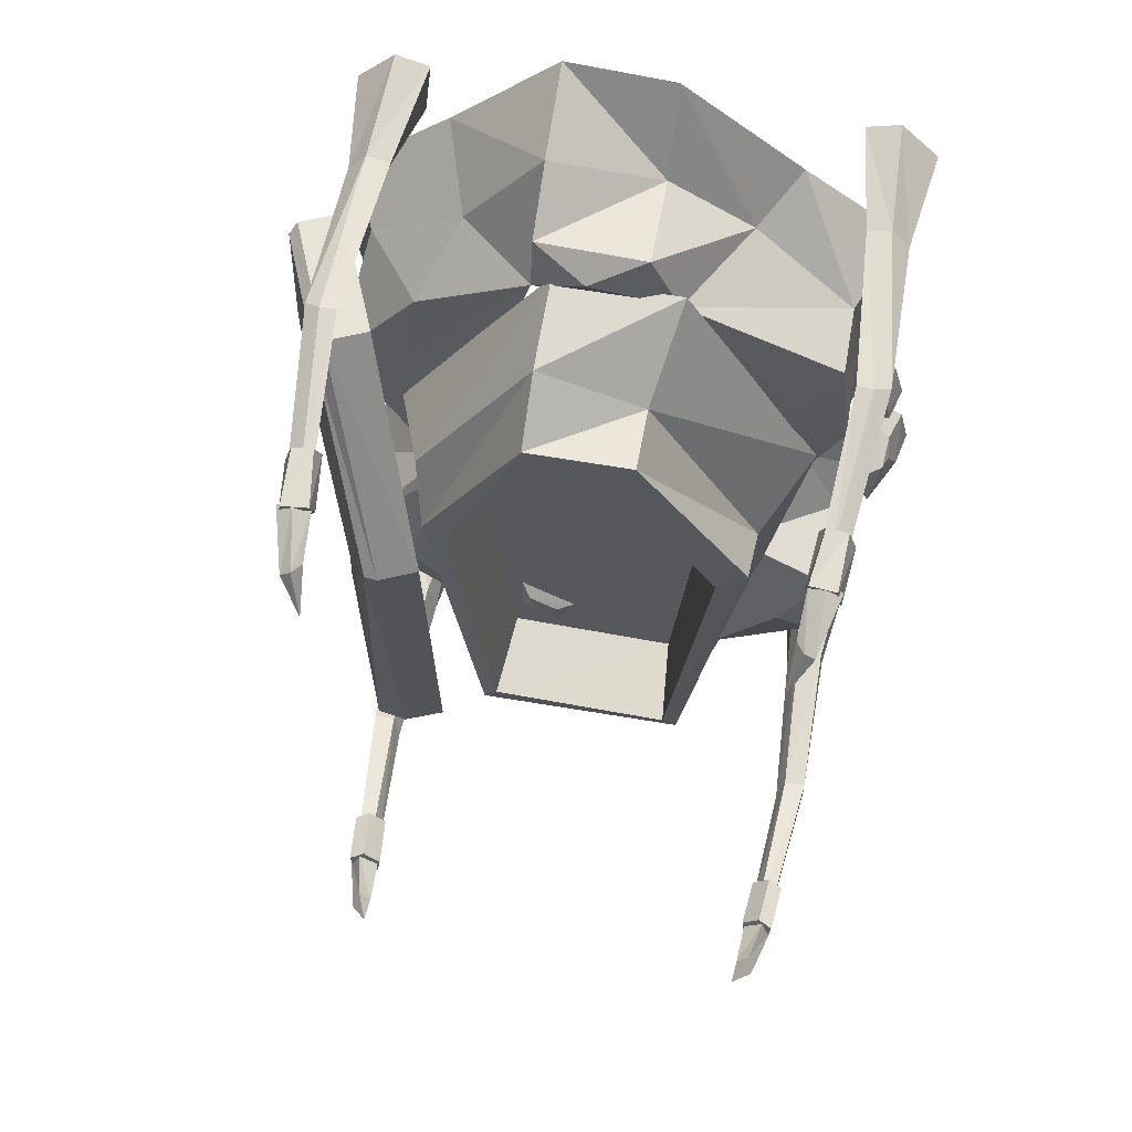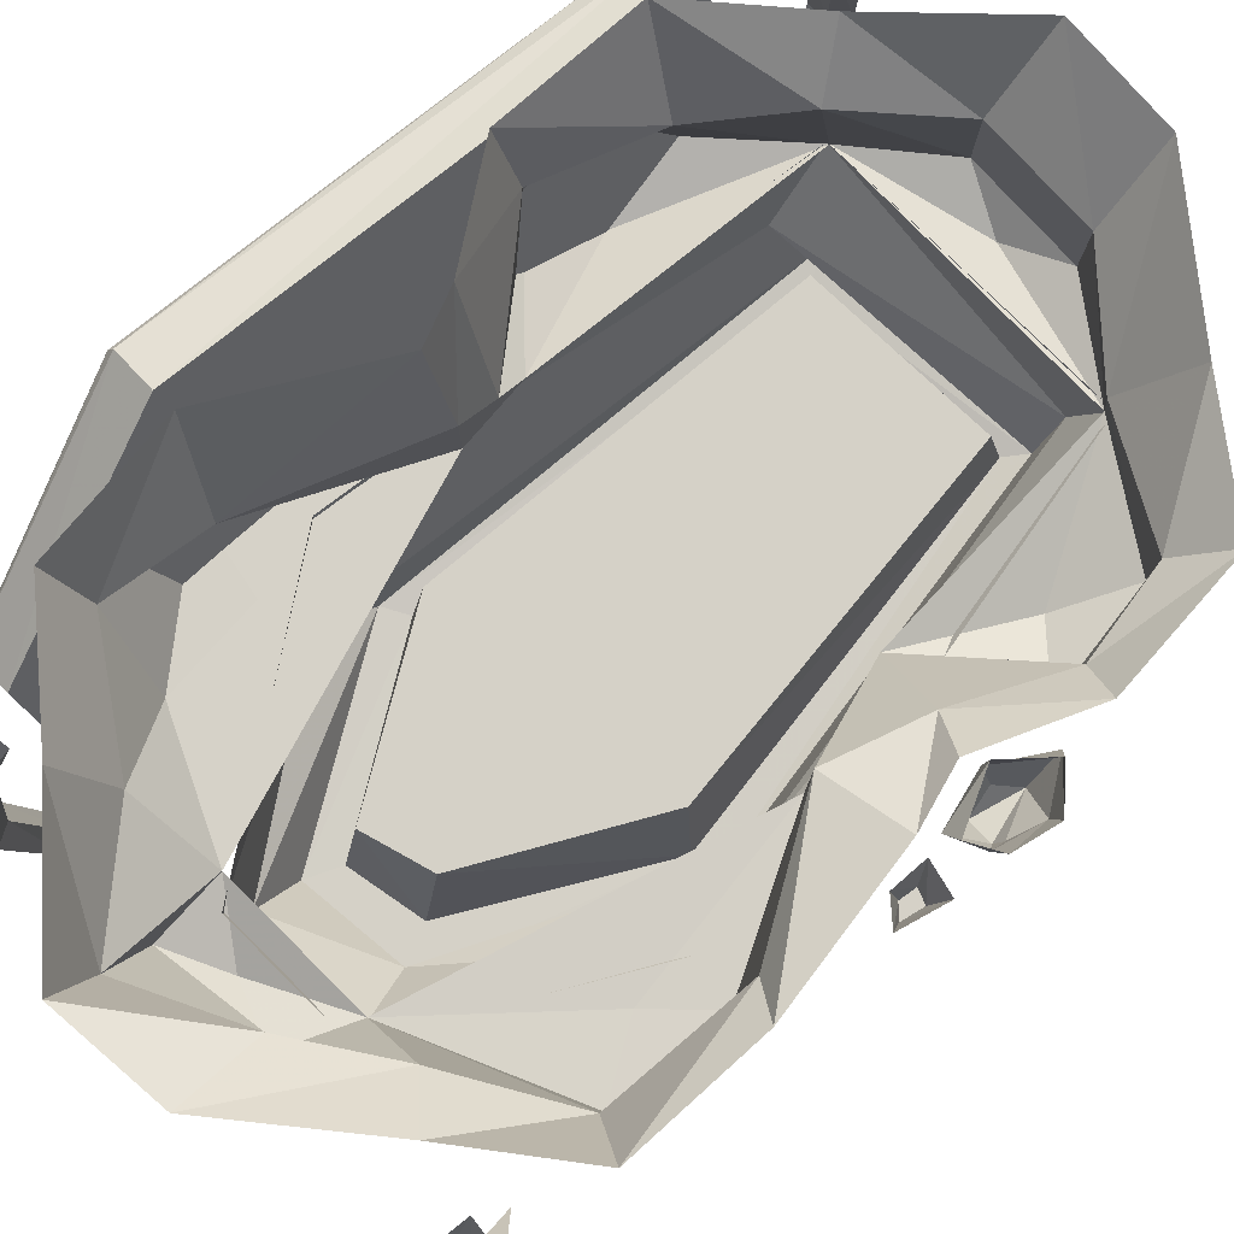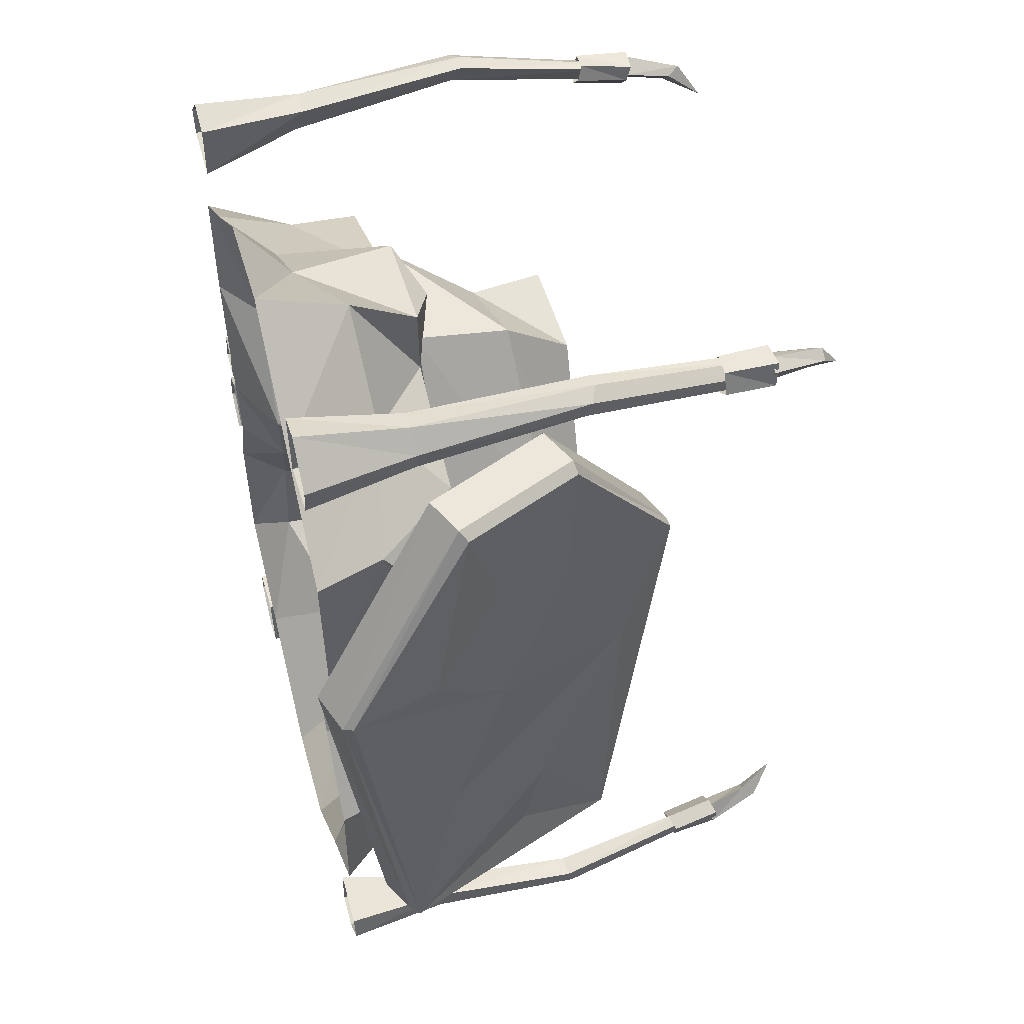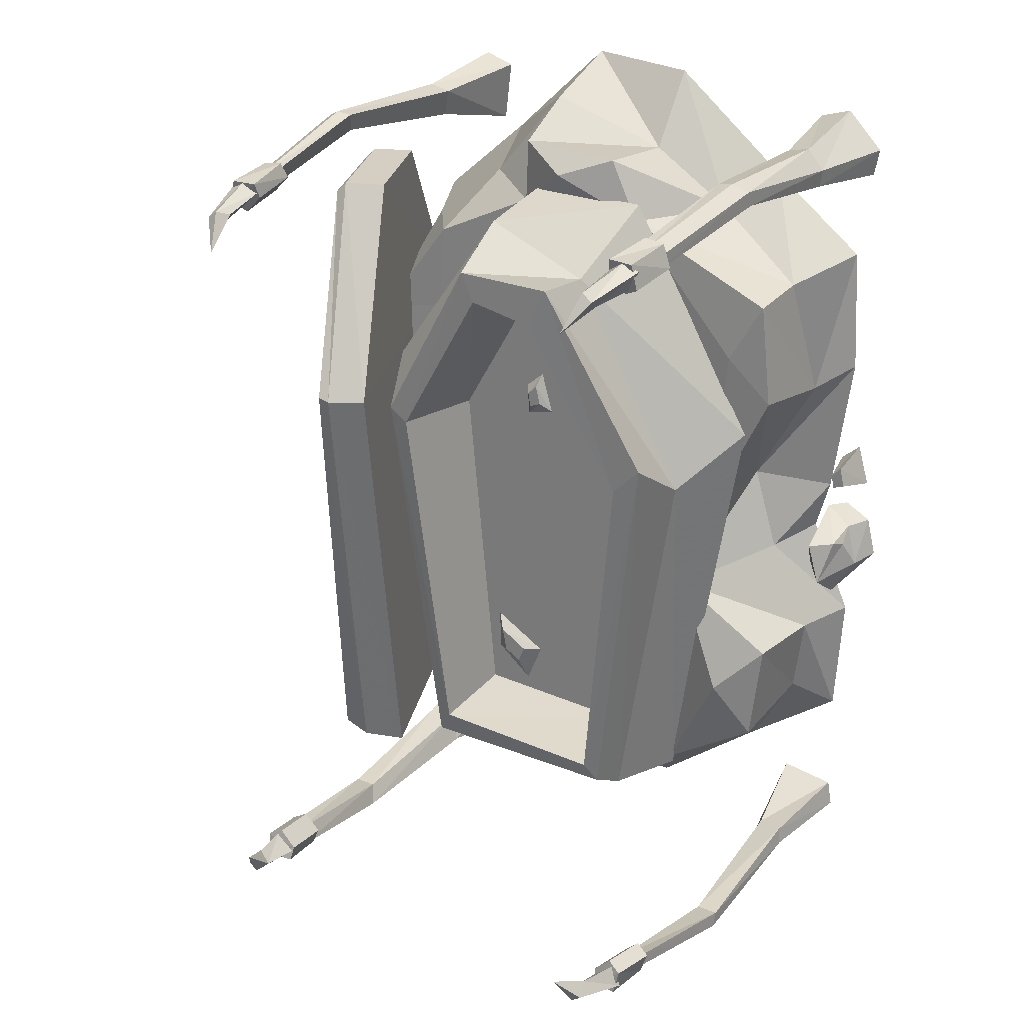
<metadata>
{"format":"obj","ext":"obj","renderer":"f3d","projection":"perspective","resolution":1024,"background":"white","views":[{"elev":61.4,"azim":10.1,"up":"+Z"},{"elev":79.4,"azim":44.7,"up":"+Y"},{"elev":51.1,"azim":-105.9,"up":"+Z"},{"elev":25.8,"azim":33.3,"up":"+Z"}]}
</metadata>
<code>
v 0.8047 0 0
v 0.5625 -0.1094 0.03125
v 0.6562 -0.125 -0.2344
v 0.7578 0 -0.1719
v 0.8984 0 -0.4766
v 0.8047 -0.1406 -0.5156
v 0.875 0 -0.8828
v 0.7656 -0.125 -0.7812
v 0.5625 0 -1.117
v 0.4453 -0.25 -0.9844
v 0.1797 0 -1.422
v 0.1797 -0.2188 -1.219
v -0.1562 0 -1.445
v -0.1562 -0.2188 -1.234
v -0.4922 0 -1.125
v -0.3984 -0.1328 -0.9844
v -0.7969 0 -0.8672
v -0.625 -0.2656 -0.7734
v -0.8281 0 -0.4375
v -0.75 -0.2422 -0.4453
v -0.6484 0 -0.1562
v -0.4922 -0.3984 -0.1094
v -0.4922 -0.3125 0.007812
v -0.5938 0 -0.007812
v -0.7031 -0.3047 0.5156
v -0.8594 0 0.4297
v -0.7344 -0.2188 0.8125
v -0.8281 0 0.8516
v -0.4297 -0.2891 1.039
v -0.5234 0 1.117
v -0.1875 -0.2734 1.336
v -0.1875 0 1.438
v 0.1484 -0.1641 1.18
v 0.1484 0 1.414
v 0.4141 -0.1562 1.008
v 0.5312 0 1.109
v 0.7344 -0.2578 0.8203
v 0.8438 0 0.875
v 0.7734 -0.1172 0.4062
v 0.8672 0 0.4688
v 0.5625 -0.4766 0.03125
v 0.4688 -0.4609 -0.2969
v 0.8047 -0.4766 -0.4766
v 0.7656 -0.4766 -0.8125
v 0.4453 -0.4766 -1.023
v 0.1797 -0.4766 -1.219
v -0.1562 -0.4766 -1.234
v -0.3984 -0.4766 -1.039
v -0.7422 -0.4766 -0.7344
v -0.75 -0.4766 -0.4375
v -0.4922 -0.4453 -0.1875
v -0.4922 -0.5156 0.007812
v -0.8047 -0.4766 0.5078
v -0.5469 -0.4766 0.8438
v -0.1953 -0.4766 1.016
v -0.1875 -0.4766 1.227
v 0.1484 -0.4766 1.211
v 0.2422 -0.4766 1.016
v 0.7344 -0.4766 0.8047
v 0.7734 -0.4766 0.4688
v 0.625 -0.4922 0.6094
v 0.007812 -0.5469 -1.156
v 0.6562 -0.5547 -0.625
v -0.625 -0.5547 -0.5703
v -0.02344 -0.5469 1.148
v -0.5625 -0.4844 0.5547
v 0.8516 -0.25 -0.1328
v 0.8359 -0.2031 -0.2109
v 0.8906 -0.25 -0.2656
v 0.9219 -0.2031 -0.125
v 0.8359 -0.07031 -0.04688
v 0.7969 -0.1172 -0.2109
v 0.8906 -0.125 -0.3516
v 0.9688 -0.1094 -0.2266
v 0.9375 -0.1562 -0.1406
v 0.9297 -0.1016 -0.09375
v 0.875 0 -0.05469
v 0.8047 0 -0.2109
v 0.9062 0 -0.3203
v 0.9922 0 -0.2266
v 0.9609 0 -0.1016
v 0.8984 -0.1328 0.1328
v 0.9141 -0.1328 0.07031
v 0.9453 0 0.03906
v 0.9062 0 0.1719
v 0.8672 -0.1328 0.1016
v 0.875 -0.1328 0.05469
v 0.8516 0 0.01562
v 0.8438 0 0.1172
v -0.6406 -1.328 1.195
v -0.6875 -1.336 1.188
v -0.7422 -0.8359 1.273
v -0.6719 -0.8359 1.273
v -0.6172 -1.336 1.25
v -0.6484 -0.8672 1.336
v -0.6484 -1.344 1.25
v -0.6953 -0.875 1.344
v -0.6875 -1.344 1.227
v -0.7422 -0.8516 1.32
v -0.7422 -0.3359 1.258
v -0.7344 -0.3359 1.203
v -0.6484 -0.3125 1.211
v -0.6172 -0.3359 1.305
v -0.6875 -0.3359 1.32
v -0.6719 0 1.367
v -0.7891 0 1.25
v -0.7734 0 1.164
v -0.5938 0 1.141
v -0.5703 0 1.336
v -0.6016 -1.438 1.25
v -0.6797 -1.445 1.25
v -0.6953 -1.438 1.172
v -0.6484 -1.422 1.148
v -0.5938 -1.422 1.203
v -0.6094 -1.258 1.227
v -0.625 -1.273 1.273
v -0.6875 -1.273 1.266
v -0.7109 -1.273 1.195
v -0.6641 -1.258 1.172
v -0.5859 -1.68 1.094
v -0.6172 -1.609 1.203
v -0.6484 -1.609 1.18
v -0.6328 -1.562 1.148
v -0.5938 -1.57 1.188
v -0.6016 -1.422 1.219
v -0.6484 -1.43 1.25
v -0.6953 -1.43 1.227
v -0.6641 -1.422 1.164
v 0.8516 -0.8359 1.273
v 0.7969 -1.336 1.188
v 0.75 -1.328 1.195
v 0.7812 -0.8359 1.273
v 0.8438 -0.3359 1.203
v 0.8516 -0.3359 1.258
v 0.8516 -0.8516 1.32
v 0.7969 -1.344 1.227
v 0.8047 -0.875 1.344
v 0.7578 -1.344 1.25
v 0.7578 -0.8672 1.336
v 0.7266 -1.336 1.25
v 0.7578 -0.3125 1.211
v 0.7266 -0.3359 1.305
v 0.7031 0 1.141
v 0.8828 0 1.164
v 0.8984 0 1.25
v 0.7812 0 1.367
v 0.7969 -0.3359 1.32
v 0.6797 0 1.336
v 0.7031 -1.422 1.203
v 0.7578 -1.422 1.148
v 0.8047 -1.438 1.172
v 0.7891 -1.445 1.25
v 0.7109 -1.438 1.25
v 0.7344 -1.273 1.273
v 0.7188 -1.258 1.227
v 0.7734 -1.258 1.172
v 0.8203 -1.273 1.195
v 0.7969 -1.273 1.266
v 0.7578 -1.609 1.18
v 0.7266 -1.609 1.203
v 0.6953 -1.68 1.094
v 0.7422 -1.562 1.148
v 0.8047 -1.43 1.227
v 0.7578 -1.43 1.25
v 0.7109 -1.422 1.219
v 0.7031 -1.57 1.188
v 0.7734 -1.422 1.164
v 0.75 -1.328 -1.273
v 0.7969 -1.336 -1.266
v 0.8516 -0.8359 -1.352
v 0.7812 -0.8359 -1.352
v 0.7266 -1.336 -1.328
v 0.7578 -0.8672 -1.414
v 0.7578 -1.344 -1.328
v 0.8047 -0.875 -1.422
v 0.7969 -1.344 -1.305
v 0.8516 -0.8516 -1.398
v 0.8516 -0.3359 -1.336
v 0.8438 -0.3359 -1.281
v 0.7578 -0.3125 -1.289
v 0.7266 -0.3359 -1.383
v 0.7969 -0.3359 -1.398
v 0.7812 0 -1.445
v 0.8984 0 -1.328
v 0.8828 0 -1.242
v 0.7031 0 -1.219
v 0.6797 0 -1.414
v 0.7109 -1.438 -1.328
v 0.7891 -1.445 -1.328
v 0.8047 -1.438 -1.25
v 0.7578 -1.422 -1.227
v 0.7031 -1.422 -1.281
v 0.7188 -1.258 -1.305
v 0.7344 -1.273 -1.352
v 0.7969 -1.273 -1.344
v 0.8203 -1.273 -1.273
v 0.7734 -1.258 -1.25
v 0.6953 -1.68 -1.172
v 0.7266 -1.609 -1.281
v 0.7578 -1.609 -1.258
v 0.7422 -1.562 -1.227
v 0.7031 -1.57 -1.266
v 0.7109 -1.422 -1.297
v 0.7578 -1.43 -1.328
v 0.8047 -1.43 -1.305
v 0.7734 -1.422 -1.242
v -0.7422 -0.8359 -1.352
v -0.6875 -1.336 -1.266
v -0.6406 -1.328 -1.273
v -0.6719 -0.8359 -1.352
v -0.7344 -0.3359 -1.281
v -0.7422 -0.3359 -1.336
v -0.7422 -0.8516 -1.398
v -0.6875 -1.344 -1.305
v -0.6953 -0.875 -1.422
v -0.6484 -1.344 -1.328
v -0.6484 -0.8672 -1.414
v -0.6172 -1.336 -1.328
v -0.6484 -0.3125 -1.289
v -0.6172 -0.3359 -1.383
v -0.5938 0 -1.219
v -0.7734 0 -1.242
v -0.7891 0 -1.328
v -0.6719 0 -1.445
v -0.6875 -0.3359 -1.398
v -0.5703 0 -1.414
v -0.5938 -1.422 -1.281
v -0.6484 -1.422 -1.227
v -0.6953 -1.438 -1.25
v -0.6797 -1.445 -1.328
v -0.6016 -1.438 -1.328
v -0.625 -1.273 -1.352
v -0.6094 -1.258 -1.305
v -0.6641 -1.258 -1.25
v -0.7109 -1.273 -1.273
v -0.6875 -1.273 -1.344
v -0.6484 -1.609 -1.258
v -0.6172 -1.609 -1.281
v -0.5859 -1.68 -1.172
v -0.6328 -1.562 -1.227
v -0.6953 -1.43 -1.305
v -0.6484 -1.43 -1.328
v -0.6016 -1.422 -1.297
v -0.5938 -1.57 -1.266
v -0.6641 -1.422 -1.242
v -0.5312 -1.195 0.4297
v -0.7266 -0.8047 1.07
v -0.7578 -0.8125 1.039
v -0.5703 -1.195 0.4375
v -0.5781 -0.9844 -1.008
v -0.4531 -0.9297 -1.016
v -0.4141 -1.148 0.4375
v -0.6016 -0.75 1.07
v -0.8906 -0.4141 1.07
v -0.9141 -0.4375 1.039
v -0.8672 -0.5312 0.7031
v -0.7578 -0.7891 0.5469
v -0.875 -0.5547 0.1797
v -0.6641 -1.016 0.03906
v -0.6719 -0.9766 -0.9844
v -0.8984 -0.1875 -1.008
v -0.7812 -0.1328 -1.016
v -0.9062 0.04688 0.4375
v -0.7656 -0.3594 1.07
v -1.039 0 0.4297
v -1.055 -0.03125 0.4375
v -0.9766 -0.3125 0.4297
v -0.8906 -0.3828 -0.3516
v -0.7891 -0.7109 -0.4922
v -0.7578 -0.6562 -0.8203
v -0.9375 -0.2188 -1
v -0.2656 -0.8828 -0.875
v -0.3828 -0.9531 0.3047
v -0.4531 -0.9453 0.3438
v -0.3125 -0.8672 -0.9531
v 0.3672 -0.8672 -0.9453
v 0.3203 -0.8828 -0.8906
v 0.2969 -0.6094 -0.8438
v -0.2422 -0.6094 -0.8281
v -0.3516 -0.6094 0.2734
v -0.08594 -0.9688 0.8125
v -0.1328 -0.9688 0.9062
v -0.1328 -0.7734 1.031
v -0.4922 -0.8125 0.5
v -0.3984 -0.6641 -0.8594
v 0.375 -0.7266 -1.023
v 0.5469 -0.9453 0.3438
v 0.4531 -0.9453 0.25
v 0.3984 -0.6094 0.2109
v 0.1172 -0.6094 0.6953
v -0.07812 -0.6094 0.75
v 0.1328 -0.9688 0.7734
v 0.1953 -0.9688 0.9062
v 0.1953 -0.75 0.8828
v 0.2578 -0.4844 1.078
v -0.1328 -0.4844 1.078
v -0.6094 -0.4844 0.3438
v -0.4062 -0.4766 -1.039
v 0.4609 -0.4766 -1.039
v 0.5547 -0.7031 0.1875
v 0.6953 -0.4844 0.3438
v -0.04688 -0.6406 0.4062
v -0.03125 -0.6406 0.3438
v 0 -0.6094 0.3125
v -0.03906 -0.6094 0.4453
v -0.07812 -0.6406 0.375
v -0.07031 -0.6406 0.3281
v -0.09375 -0.6094 0.2891
v -0.1016 -0.6094 0.3906
v -0.1875 -0.6406 -0.6016
v -0.09375 -0.6406 -0.6562
v -0.03906 -0.6094 -0.6562
v -0.2188 -0.6094 -0.5547
v -0.1719 -0.6406 -0.6797
v -0.1172 -0.6406 -0.7109
v -0.09375 -0.6094 -0.7891
v -0.2188 -0.6094 -0.6875
v 0.02344 -0.6406 0.5625
v 0.08594 -0.6406 0.5938
v 0.1094 -0.6094 0.6328
v -0.01562 -0.6094 0.5625
v 0.0625 -0.6406 0.5391
v 0.1094 -0.6406 0.5547
v 0.1484 -0.6094 0.5391
v 0.05469 -0.6094 0.5156
f 1 2 3
f 1 3 4
f 4 3 5
f 5 3 6
f 5 6 7
f 7 6 8
f 7 8 9
f 9 8 10
f 9 10 11
f 11 10 12
f 11 12 13
f 13 12 14
f 13 14 15
f 15 14 16
f 15 16 17
f 17 16 18
f 17 18 19
f 19 18 20
f 19 20 21
f 21 20 22
f 21 22 23
f 21 23 24
f 24 23 25
f 24 25 26
f 26 25 27
f 26 27 28
f 28 27 29
f 28 29 30
f 30 29 31
f 30 31 32
f 32 31 33
f 32 33 34
f 34 33 35
f 34 35 36
f 36 35 37
f 36 37 38
f 38 37 39
f 38 39 40
f 40 39 2
f 40 2 1
f 2 41 42
f 2 42 3
f 3 42 6
f 6 42 43
f 6 43 8
f 8 43 44
f 8 44 10
f 10 44 45
f 10 45 12
f 12 45 46
f 12 46 14
f 14 46 47
f 14 47 16
f 16 47 48
f 16 48 18
f 18 48 49
f 18 49 20
f 20 49 50
f 20 50 22
f 22 50 51
f 22 51 52
f 22 52 23
f 23 52 25
f 25 52 53
f 25 53 27
f 27 53 54
f 27 54 29
f 29 54 55
f 29 55 31
f 31 55 56
f 31 56 33
f 33 56 57
f 33 57 35
f 35 57 58
f 35 58 37
f 37 58 59
f 37 59 39
f 39 59 60
f 39 60 2
f 2 60 41
f 41 60 61
f 41 61 58
f 58 61 59
f 59 61 60
f 46 45 62
f 46 62 47
f 47 62 48
f 48 62 45
f 43 42 63
f 43 63 44
f 44 63 45
f 45 63 42
f 64 51 50
f 64 50 49
f 64 49 48
f 64 48 51
f 65 58 57
f 65 57 56
f 65 56 55
f 65 55 58
f 53 52 66
f 53 66 54
f 54 66 55
f 55 66 52
f 67 68 69
f 67 69 70
f 67 70 71
f 67 71 72
f 67 72 68
f 68 72 73
f 68 73 69
f 69 73 74
f 69 74 75
f 69 75 70
f 70 75 76
f 70 76 71
f 71 76 77
f 71 77 78
f 71 78 72
f 72 78 79
f 72 79 73
f 73 79 80
f 73 80 74
f 74 80 81
f 74 81 76
f 74 76 75
f 76 81 77
f 82 83 84
f 82 84 85
f 82 85 86
f 82 86 83
f 83 86 87
f 83 87 88
f 83 88 84
f 86 85 89
f 86 89 87
f 87 89 88
f 302 303 304
f 302 304 305
f 302 305 306
f 302 306 303
f 303 306 307
f 303 307 308
f 303 308 304
f 306 305 309
f 306 309 307
f 307 309 308
f 310 311 312
f 310 312 313
f 310 313 314
f 310 314 311
f 311 314 315
f 311 315 316
f 311 316 312
f 314 313 317
f 314 317 315
f 315 317 316
f 318 319 320
f 318 320 321
f 318 321 322
f 318 322 319
f 319 322 323
f 319 323 324
f 319 324 320
f 322 321 325
f 322 325 323
f 323 325 324
f 90 91 92
f 90 92 93
f 90 93 94
f 94 93 95
f 94 95 96
f 96 95 97
f 96 97 98
f 98 97 99
f 98 99 91
f 91 99 92
f 92 99 100
f 92 100 101
f 92 101 93
f 93 101 102
f 93 102 95
f 95 102 103
f 95 103 97
f 97 103 104
f 97 104 99
f 99 104 100
f 100 104 105
f 100 105 106
f 100 106 101
f 101 106 107
f 101 107 102
f 102 107 108
f 102 108 103
f 103 108 109
f 103 109 104
f 104 109 105
f 129 130 131
f 129 131 132
f 129 132 133
f 129 133 134
f 129 134 135
f 129 135 130
f 130 135 136
f 136 135 137
f 136 137 138
f 138 137 139
f 138 139 140
f 140 139 132
f 140 132 131
f 141 133 132
f 141 132 139
f 141 139 142
f 141 142 143
f 141 143 144
f 141 144 133
f 133 144 145
f 133 145 134
f 134 145 146
f 134 146 147
f 134 147 135
f 135 147 137
f 137 147 142
f 137 142 139
f 148 142 147
f 148 147 146
f 148 143 142
f 168 169 170
f 168 170 171
f 168 171 172
f 172 171 173
f 172 173 174
f 174 173 175
f 174 175 176
f 176 175 177
f 176 177 169
f 169 177 170
f 170 177 178
f 170 178 179
f 170 179 171
f 171 179 180
f 171 180 173
f 173 180 181
f 173 181 175
f 175 181 182
f 175 182 177
f 177 182 178
f 178 182 183
f 178 183 184
f 178 184 179
f 179 184 185
f 179 185 180
f 180 185 186
f 180 186 181
f 181 186 187
f 181 187 182
f 182 187 183
f 207 208 209
f 207 209 210
f 207 210 211
f 207 211 212
f 207 212 213
f 207 213 208
f 208 213 214
f 214 213 215
f 214 215 216
f 216 215 217
f 216 217 218
f 218 217 210
f 218 210 209
f 219 211 210
f 219 210 217
f 219 217 220
f 219 220 221
f 219 221 222
f 219 222 211
f 211 222 223
f 211 223 212
f 212 223 224
f 212 224 225
f 212 225 213
f 213 225 215
f 215 225 220
f 215 220 217
f 226 220 225
f 226 225 224
f 226 221 220
f 110 111 112
f 110 112 113
f 110 113 114
f 110 114 115
f 110 115 116
f 110 116 111
f 111 116 117
f 111 117 112
f 112 117 118
f 112 118 113
f 113 118 119
f 113 119 114
f 114 119 115
f 149 150 151
f 149 151 152
f 149 152 153
f 149 153 154
f 149 154 155
f 149 155 150
f 150 155 156
f 150 156 151
f 151 156 157
f 151 157 152
f 152 157 158
f 152 158 153
f 153 158 154
f 188 189 190
f 188 190 191
f 188 191 192
f 188 192 193
f 188 193 194
f 188 194 189
f 189 194 195
f 189 195 190
f 190 195 196
f 190 196 191
f 191 196 197
f 191 197 192
f 192 197 193
f 227 228 229
f 227 229 230
f 227 230 231
f 227 231 232
f 227 232 233
f 227 233 228
f 228 233 234
f 228 234 229
f 229 234 235
f 229 235 230
f 230 235 236
f 230 236 231
f 231 236 232
f 120 121 122
f 120 122 123
f 120 123 124
f 120 124 121
f 121 124 125
f 121 125 126
f 121 126 122
f 122 126 127
f 122 127 123
f 123 127 128
f 123 128 124
f 124 128 125
f 159 160 161
f 159 161 162
f 159 162 163
f 159 163 164
f 159 164 160
f 160 164 165
f 160 165 166
f 160 166 161
f 161 166 162
f 162 166 167
f 162 167 163
f 165 167 166
f 198 199 200
f 198 200 201
f 198 201 202
f 198 202 199
f 199 202 203
f 199 203 204
f 199 204 200
f 200 204 205
f 200 205 201
f 201 205 206
f 201 206 202
f 202 206 203
f 237 238 239
f 237 239 240
f 237 240 241
f 237 241 242
f 237 242 238
f 238 242 243
f 238 243 244
f 238 244 239
f 239 244 240
f 240 244 245
f 240 245 241
f 243 245 244
f 246 247 248
f 246 248 249
f 246 249 250
f 246 250 251
f 246 251 252
f 246 252 247
f 247 252 253
f 247 253 254
f 247 254 255
f 247 255 248
f 248 255 256
f 248 256 257
f 248 257 249
f 249 257 258
f 249 258 259
f 249 259 260
f 249 260 250
f 250 260 261
f 250 261 262
f 250 262 251
f 251 262 263
f 251 263 252
f 252 263 253
f 253 263 264
f 253 264 254
f 254 264 265
f 254 265 266
f 254 266 255
f 255 266 267
f 255 267 256
f 256 267 257
f 257 267 258
f 258 267 266
f 258 266 268
f 258 268 259
f 259 268 269
f 259 269 260
f 260 269 270
f 260 270 271
f 260 271 261
f 261 271 265
f 261 265 263
f 261 263 262
f 265 271 266
f 266 271 268
f 268 271 269
f 269 271 270
f 264 263 265
f 272 273 274
f 272 274 275
f 272 275 276
f 272 276 277
f 272 277 278
f 272 278 279
f 272 279 273
f 273 279 280
f 273 280 281
f 273 281 282
f 273 282 274
f 274 282 283
f 274 283 284
f 274 284 275
f 275 284 285
f 275 285 276
f 276 285 286
f 276 286 287
f 276 287 277
f 277 287 288
f 277 288 289
f 277 289 278
f 278 289 279
f 279 289 290
f 279 290 291
f 279 291 280
f 280 291 281
f 281 291 292
f 281 292 282
f 282 292 293
f 282 293 294
f 282 294 283
f 283 294 295
f 283 295 296
f 283 296 284
f 284 296 297
f 284 297 285
f 285 297 298
f 285 298 286
f 286 298 299
f 286 299 300
f 286 300 287
f 287 300 293
f 287 293 288
f 288 293 292
f 288 292 290
f 288 290 289
f 300 294 293
f 294 300 301
f 294 301 295
f 291 290 292
f 299 301 300

</code>
